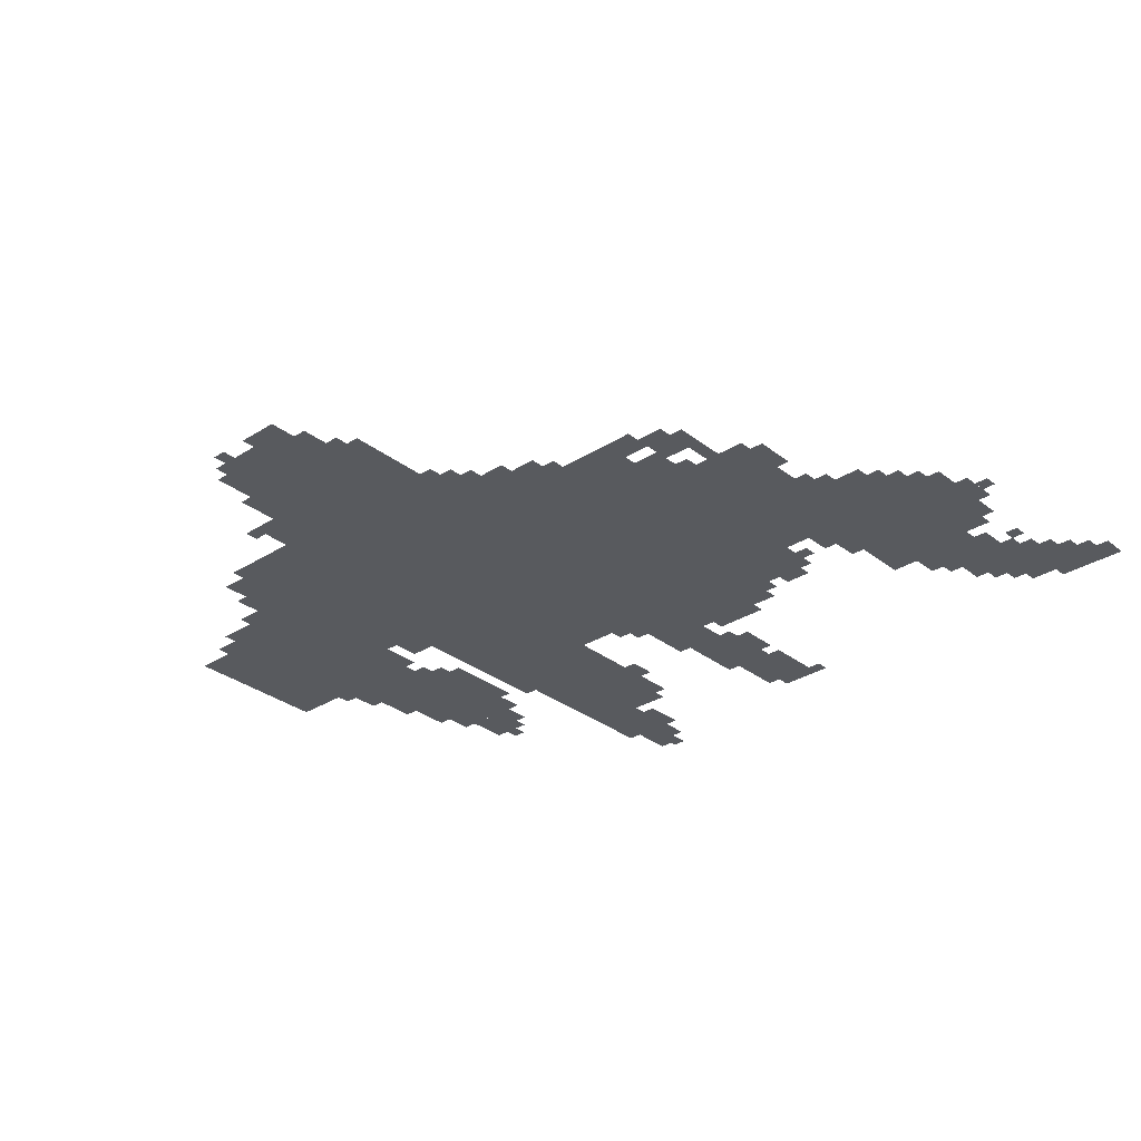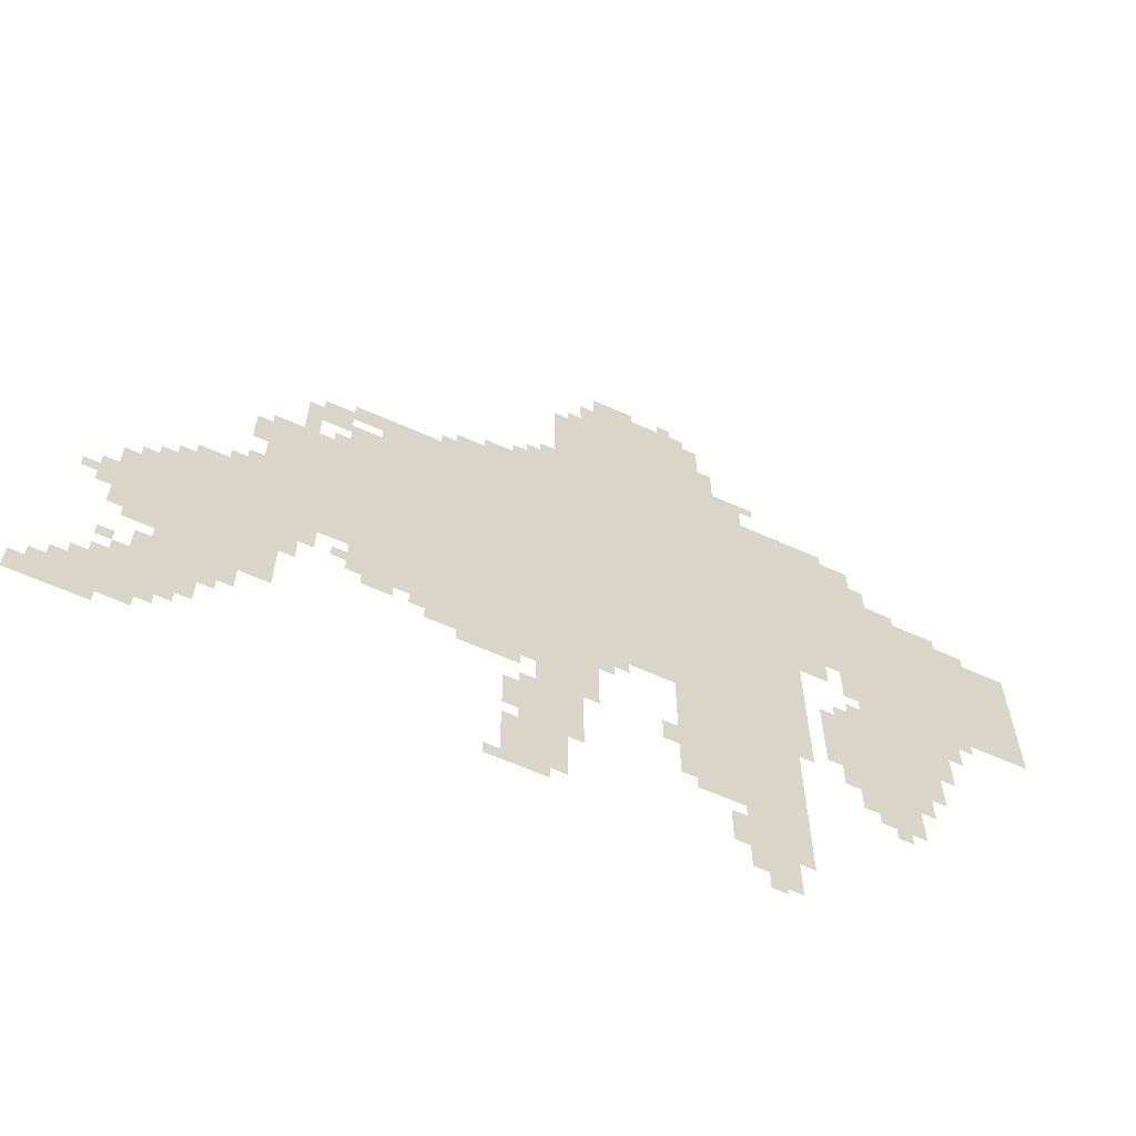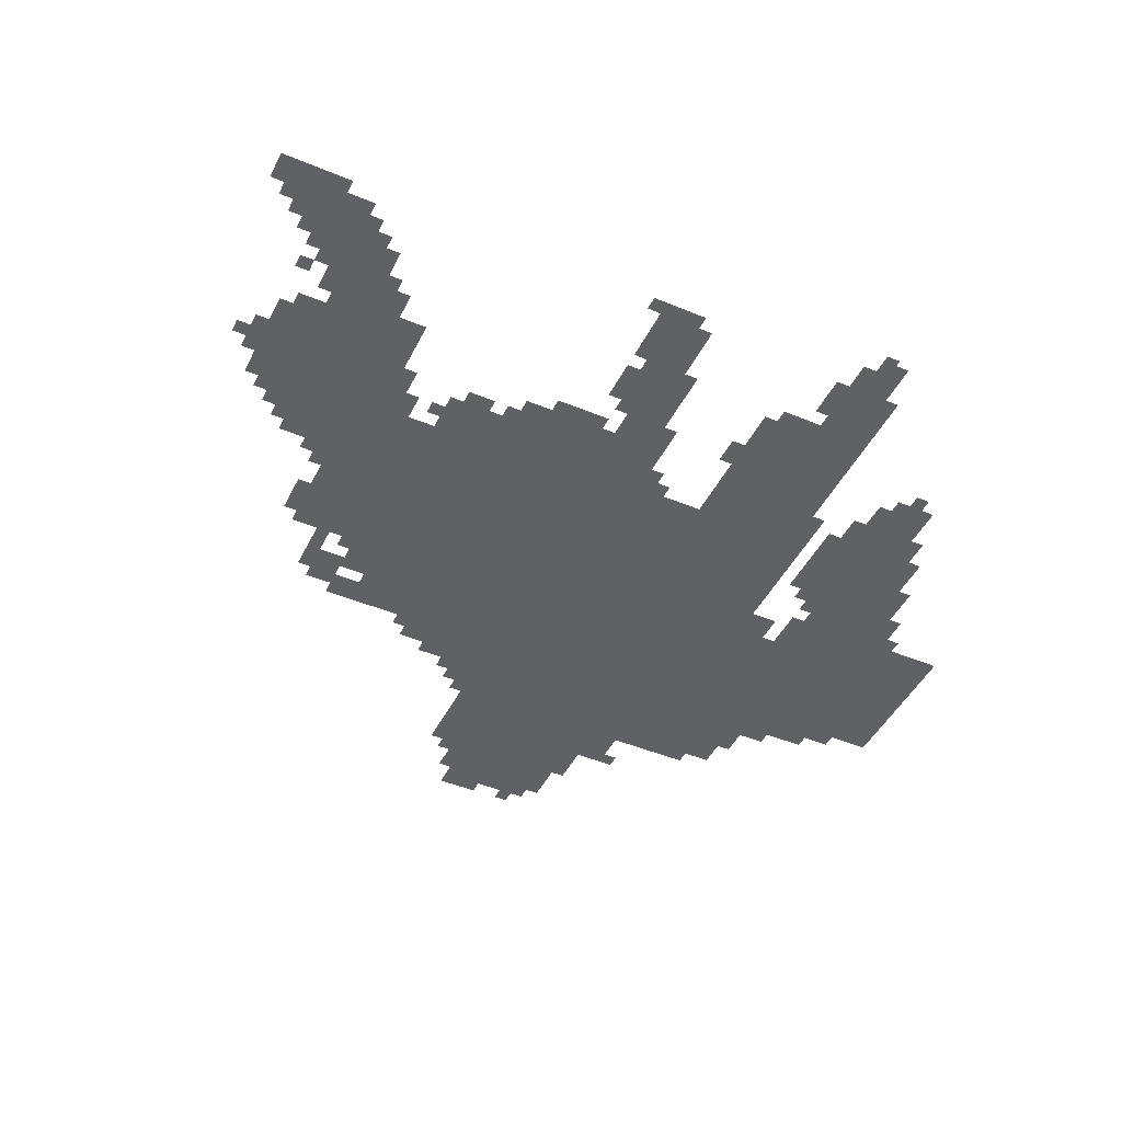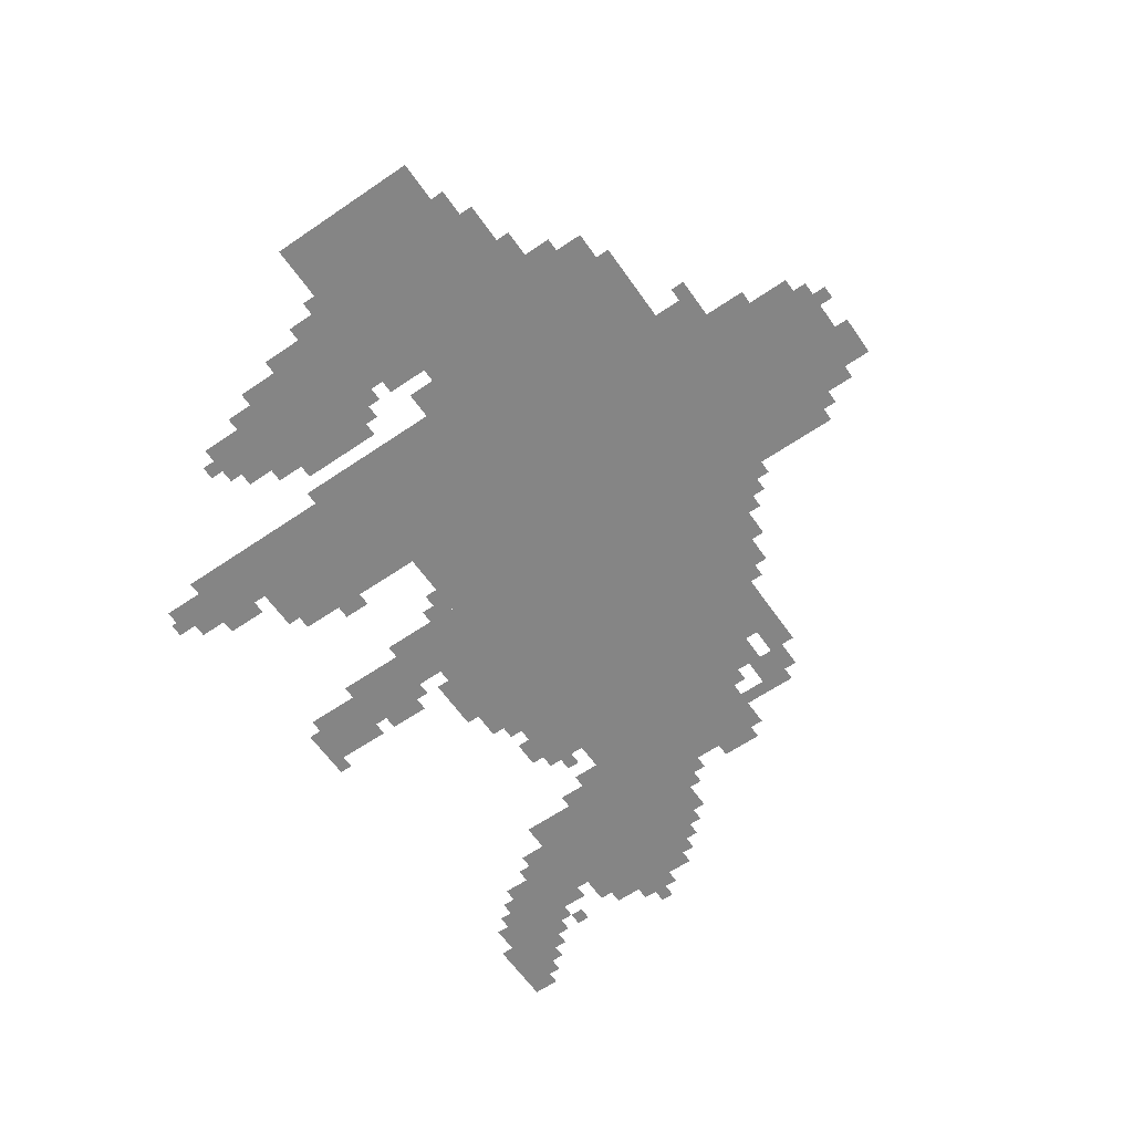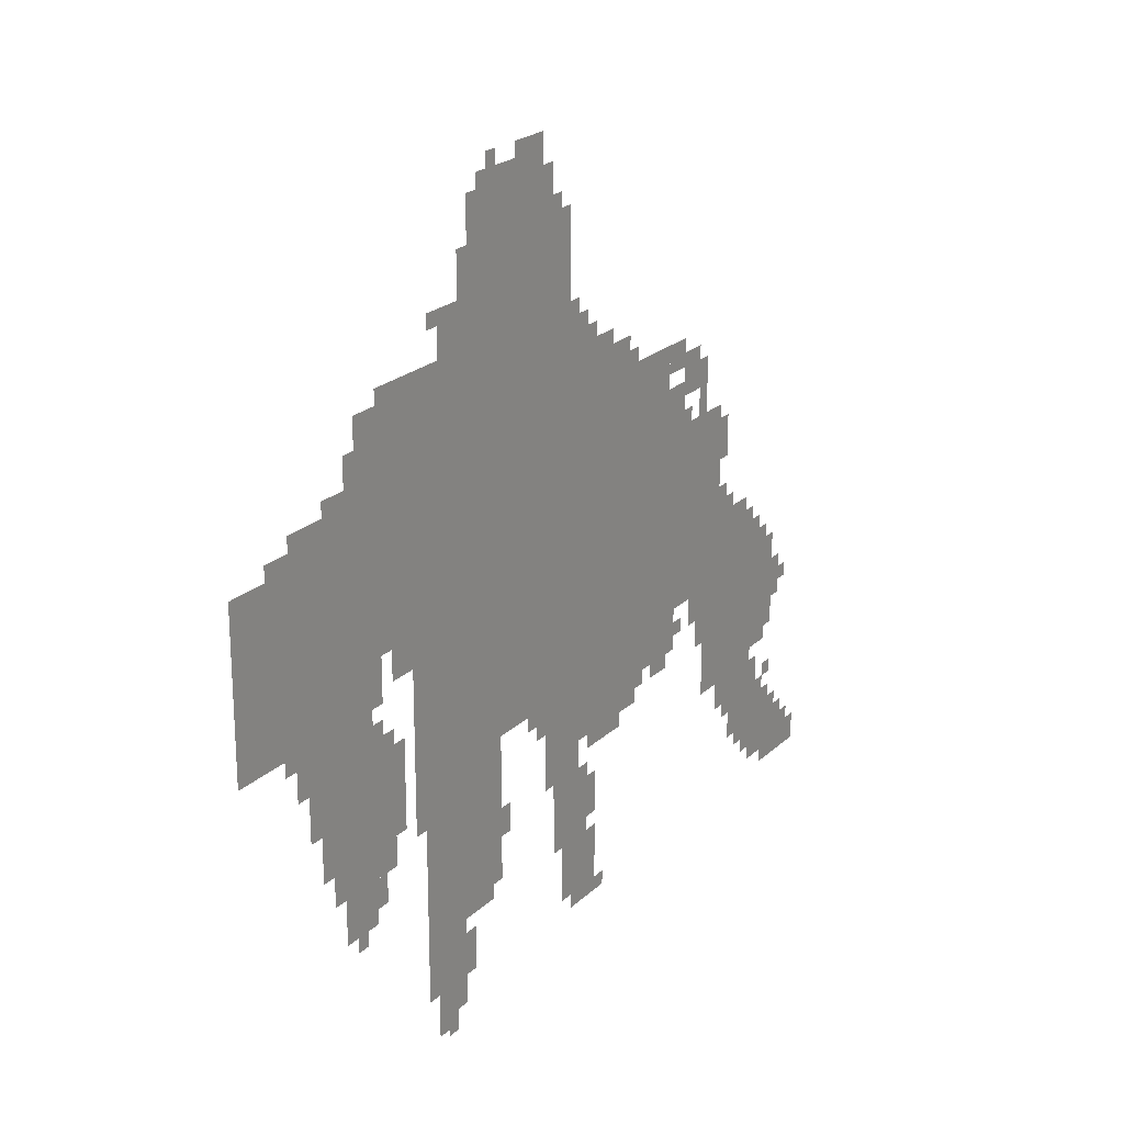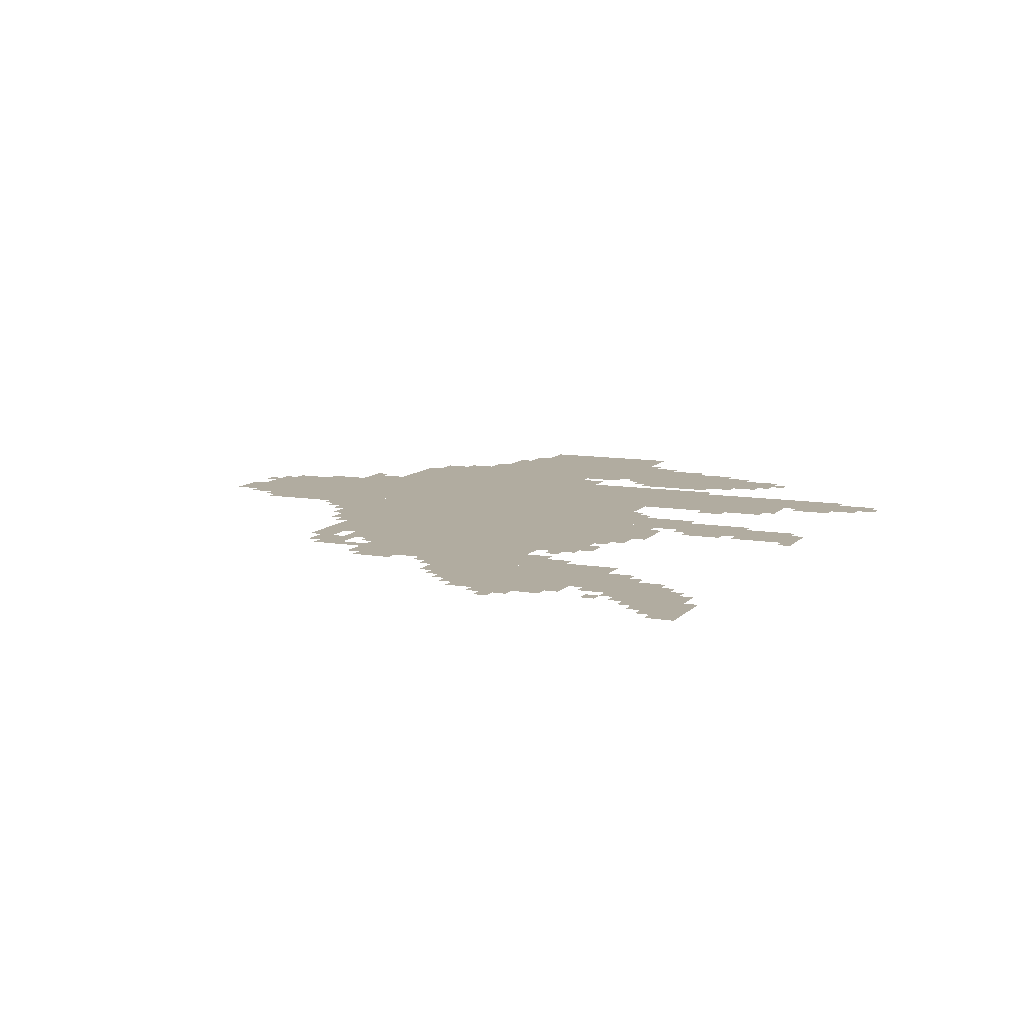
<metadata>
{"format":"obj","ext":"obj","renderer":"f3d","projection":"perspective","resolution":1024,"background":"white","views":[{"elev":-30.9,"azim":-137.8,"up":"+Z"},{"elev":-62.7,"azim":-24.4,"up":"+Y"},{"elev":-45.8,"azim":-25.5,"up":"+Z"},{"elev":-61.8,"azim":124.8,"up":"+Z"},{"elev":22.2,"azim":122.8,"up":"+Y"},{"elev":10.1,"azim":-66.3,"up":"+Z"}]}
</metadata>
<code>
g guogan_rw-mesh
v -896 591 0
v -896 1295 0
v -1280 1295 0
v -1280 591 0
v -512 591 0
v -512 1295 0
v -896 1295 0
v -896 591 0
v -1280 623 0
v -1280 1039 0
v -1664 1039 0
v -1664 623 0
v 0 815 0
v 0 1167 0
v -416 1167 0
v -416 815 0
v -672 1295 0
v -672 1615 0
v -1056 1615 0
v -1056 1295 0
v -544 271 0
v -544 591 0
v -800 591 0
v -800 271 0
v -256 463 0
v -256 751 0
v -448 751 0
v -448 463 0
v -1664 527 0
v -1664 751 0
v -1824 751 0
v -1824 527 0
v -1664 303 0
v -1664 527 0
v -1824 527 0
v -1824 303 0
v -1280 1039 0
v -1280 1231 0
v -1440 1231 0
v -1440 1039 0
v -736 1615 0
v -736 1743 0
v -960 1743 0
v -960 1615 0
v -416 911 0
v -416 1167 0
v -512 1167 0
v -512 911 0
v -416 1167 0
v -416 1423 0
v -512 1423 0
v -512 1167 0
v -1824 431 0
v -1824 655 0
v -1920 655 0
v -1920 431 0
v -544 111 0
v -544 271 0
v -672 271 0
v -672 111 0
v -512 1295 0
v -512 1423 0
v -672 1423 0
v -672 1295 0
v -928 527 0
v -928 591 0
v -1216 591 0
v -1216 527 0
v -1760 175 0
v -1760 303 0
v -1888 303 0
v -1888 175 0
v -1024 111 0
v -1024 239 0
v -1152 239 0
v -1152 111 0
v -1216 527 0
v -1216 591 0
v -1472 591 0
v -1472 527 0
v -992 367 0
v -992 527 0
v -1088 527 0
v -1088 367 0
v -992 239 0
v -992 367 0
v -1088 367 0
v -1088 239 0
v -1888 79 0
v -1888 207 0
v -1984 207 0
v -1984 79 0
v -288 367 0
v -288 463 0
v -384 463 0
v -384 367 0
v -192 623 0
v -192 751 0
v -256 751 0
v -256 623 0
v -1088 463 0
v -1088 527 0
v -1216 527 0
v -1216 463 0
v -160 751 0
v -160 815 0
v -288 815 0
v -288 751 0
v -288 1167 0
v -288 1231 0
v -416 1231 0
v -416 1167 0
v -1600 495 0
v -1600 623 0
v -1664 623 0
v -1664 495 0
v -160 1167 0
v -160 1231 0
v -288 1231 0
v -288 1167 0
v -1600 367 0
v -1600 495 0
v -1664 495 0
v -1664 367 0
v -1056 1295 0
v -1056 1391 0
v -1120 1391 0
v -1120 1295 0
v -1504 1103 0
v -1504 1199 0
v -1568 1199 0
v -1568 1103 0
v -576 15 0
v -576 111 0
v -640 111 0
v -640 15 0
v -1088 271 0
v -1088 367 0
v -1152 367 0
v -1152 271 0
v -1440 1039 0
v -1440 1135 0
v -1504 1135 0
v -1504 1039 0
v -1216 463 0
v -1216 527 0
v -1312 527 0
v -1312 463 0
v -288 751 0
v -288 815 0
v -384 815 0
v -384 751 0
v -352 1295 0
v -352 1391 0
v -416 1391 0
v -416 1295 0
v -608 1423 0
v -608 1519 0
v -672 1519 0
v -672 1423 0
v -352 1231 0
v -352 1295 0
v -416 1295 0
v -416 1231 0
v -448 847 0
v -448 911 0
v -512 911 0
v -512 847 0
v -1440 1167 0
v -1440 1231 0
v -1504 1231 0
v -1504 1167 0
v -1984 79 0
v -1984 143 0
v -2047 143 0
v -2047 79 0
v -1824 111 0
v -1824 175 0
v -1888 175 0
v -1888 111 0
v -1664 751 0
v -1664 815 0
v -1728 815 0
v -1728 751 0
v -1536 559 0
v -1536 623 0
v -1600 623 0
v -1600 559 0
v -1376 591 0
v -1376 623 0
v -1472 623 0
v -1472 591 0
v -448 527 0
v -448 623 0
v -480 623 0
v -480 527 0
v -1280 591 0
v -1280 623 0
v -1376 623 0
v -1376 591 0
v -448 623 0
v -448 719 0
v -480 719 0
v -480 623 0
v -1728 751 0
v -1728 783 0
v -1792 783 0
v -1792 751 0
v -96 1167 0
v -96 1199 0
v -160 1199 0
v -160 1167 0
v -256 1231 0
v -256 1263 0
v -320 1263 0
v -320 1231 0
v -672 143 0
v -672 207 0
v -704 207 0
v -704 143 0
v -512 527 0
v -512 591 0
v -544 591 0
v -544 527 0
v -224 559 0
v -224 623 0
v -256 623 0
v -256 559 0
v -1920 527 0
v -1920 591 0
v -1952 591 0
v -1952 527 0
v -672 239 0
v -672 271 0
v -736 271 0
v -736 239 0
v -1728 239 0
v -1728 303 0
v -1760 303 0
v -1760 239 0
v -1824 303 0
v -1824 367 0
v -1856 367 0
v -1856 303 0
v -1824 399 0
v -1824 431 0
v -1888 431 0
v -1888 399 0
v -640 47 0
v -640 111 0
v -672 111 0
v -672 47 0
v -1888 207 0
v -1888 271 0
v -1920 271 0
v -1920 207 0
v -800 367 0
v -800 431 0
v -832 431 0
v -832 367 0
v -1568 495 0
v -1568 559 0
v -1600 559 0
v -1600 495 0
v -1824 655 0
v -1824 719 0
v -1856 719 0
v -1856 655 0
v -384 399 0
v -384 463 0
v -416 463 0
v -416 399 0
v -1376 495 0
v -1376 527 0
v -1440 527 0
v -1440 495 0
v -1664 943 0
v -1664 1007 0
v -1696 1007 0
v -1696 943 0
v -960 463 0
v -960 527 0
v -992 527 0
v -992 463 0
v -960 399 0
v -960 463 0
v -992 463 0
v -992 399 0
v -1568 1039 0
v -1568 1103 0
v -1600 1103 0
v -1600 1039 0
v -960 1647 0
v -960 1711 0
v -992 1711 0
v -992 1647 0
v -704 1647 0
v -704 1711 0
v -736 1711 0
v -736 1647 0
v -1120 79 0
v -1120 111 0
v -1184 111 0
v -1184 79 0
v -1056 79 0
v -1056 111 0
v -1120 111 0
v -1120 79 0
v -1120 431 0
v -1120 463 0
v -1184 463 0
v -1184 431 0
v -864 1743 0
v -864 1775 0
v -928 1775 0
v -928 1743 0
v -1184 431 0
v -1184 463 0
v -1248 463 0
v -1248 431 0
v -1120 1295 0
v -1120 1327 0
v -1184 1327 0
v -1184 1295 0
v -320 1263 0
v -320 1327 0
v -352 1327 0
v -352 1263 0
v -1568 1103 0
v -1568 1167 0
v -1600 1167 0
v -1600 1103 0
v -1472 559 0
v -1472 591 0
v -1504 591 0
v -1504 559 0
v -128 783 0
v -128 815 0
v -160 815 0
v -160 783 0
v -1664 815 0
v -1664 847 0
v -1696 847 0
v -1696 815 0
v -1856 655 0
v -1856 687 0
v -1888 687 0
v -1888 655 0
v -896 559 0
v -896 591 0
v -928 591 0
v -928 559 0
v -384 751 0
v -384 783 0
v -416 783 0
v -416 751 0
v -160 719 0
v -160 751 0
v -192 751 0
v -192 719 0
v -1920 207 0
v -1920 239 0
v -1952 239 0
v -1952 207 0
v -1088 239 0
v -1088 271 0
v -1120 271 0
v -1120 239 0
v -1792 143 0
v -1792 175 0
v -1824 175 0
v -1824 143 0
v -608 0 0
v -608 15 0
v -640 15 0
v -640 0 0
v -1984 143 0
v -1984 175 0
v -2016 175 0
v -2016 143 0
v -1696 271 0
v -1696 303 0
v -1728 303 0
v -1728 271 0
v -1312 495 0
v -1312 527 0
v -1344 527 0
v -1344 495 0
v -1952 527 0
v -1952 559 0
v -1984 559 0
v -1984 527 0
v -1088 367 0
v -1088 399 0
v -1120 399 0
v -1120 367 0
v -1888 303 0
v -1888 335 0
v -1920 335 0
v -1920 303 0
v -320 335 0
v -320 367 0
v -352 367 0
v -352 335 0
v -1504 1039 0
v -1504 1071 0
v -1536 1071 0
v -1536 1039 0
v -960 1615 0
v -960 1647 0
v -992 1647 0
v -992 1615 0
v -1728 207 0
v -1728 239 0
v -1760 239 0
v -1760 207 0
v -672 111 0
v -672 143 0
v -704 143 0
v -704 111 0
v -736 239 0
v -736 271 0
v -768 271 0
v -768 239 0
v -1920 495 0
v -1920 527 0
v -1952 527 0
v -1952 495 0
v -224 527 0
v -224 559 0
v -256 559 0
v -256 527 0
v -1184 1295 0
v -1184 1327 0
v -1216 1327 0
v -1216 1295 0
v -320 1231 0
v -320 1263 0
v -352 1263 0
v -352 1231 0
v -512 495 0
v -512 527 0
v -544 527 0
v -544 495 0
v -1056 1391 0
v -1056 1423 0
v -1088 1423 0
v -1088 1391 0
v -576 1487 0
v -576 1519 0
v -608 1519 0
v -608 1487 0
v -1280 1231 0
v -1280 1263 0
v -1312 1263 0
v -1312 1231 0
v -1120 1327 0
v -1120 1359 0
v -1152 1359 0
v -1152 1327 0
v -992 1615 0
v -992 1647 0
v -1024 1647 0
v -1024 1615 0
v -928 1743 0
v -928 1775 0
v -960 1775 0
v -960 1743 0
v -704 1615 0
v -704 1647 0
v -736 1647 0
v -736 1615 0
v -768 1743 0
v -768 1775 0
v -800 1775 0
v -800 1743 0
v -1664 911 0
v -1664 943 0
v -1696 943 0
v -1696 911 0
g guogan_rw-mesh_0
f 3 2 1
f 1 4 3
f 7 6 5
f 5 8 7
f 11 10 9
f 9 12 11
f 15 14 13
f 13 16 15
f 19 18 17
f 17 20 19
f 23 22 21
f 21 24 23
f 27 26 25
f 25 28 27
f 31 30 29
f 29 32 31
f 35 34 33
f 33 36 35
f 39 38 37
f 37 40 39
f 43 42 41
f 41 44 43
f 47 46 45
f 45 48 47
f 51 50 49
f 49 52 51
f 55 54 53
f 53 56 55
f 59 58 57
f 57 60 59
f 63 62 61
f 61 64 63
f 67 66 65
f 65 68 67
f 71 70 69
f 69 72 71
f 75 74 73
f 73 76 75
f 79 78 77
f 77 80 79
f 83 82 81
f 81 84 83
f 87 86 85
f 85 88 87
f 91 90 89
f 89 92 91
f 95 94 93
f 93 96 95
f 99 98 97
f 97 100 99
f 103 102 101
f 101 104 103
f 107 106 105
f 105 108 107
f 111 110 109
f 109 112 111
f 115 114 113
f 113 116 115
f 119 118 117
f 117 120 119
f 123 122 121
f 121 124 123
f 127 126 125
f 125 128 127
f 131 130 129
f 129 132 131
f 135 134 133
f 133 136 135
f 139 138 137
f 137 140 139
f 143 142 141
f 141 144 143
f 147 146 145
f 145 148 147
f 151 150 149
f 149 152 151
f 155 154 153
f 153 156 155
f 159 158 157
f 157 160 159
f 163 162 161
f 161 164 163
f 167 166 165
f 165 168 167
f 171 170 169
f 169 172 171
f 175 174 173
f 173 176 175
f 179 178 177
f 177 180 179
f 183 182 181
f 181 184 183
f 187 186 185
f 185 188 187
f 191 190 189
f 189 192 191
f 195 194 193
f 193 196 195
f 199 198 197
f 197 200 199
f 203 202 201
f 201 204 203
f 207 206 205
f 205 208 207
f 211 210 209
f 209 212 211
f 215 214 213
f 213 216 215
f 219 218 217
f 217 220 219
f 223 222 221
f 221 224 223
f 227 226 225
f 225 228 227
f 231 230 229
f 229 232 231
f 235 234 233
f 233 236 235
f 239 238 237
f 237 240 239
f 243 242 241
f 241 244 243
f 247 246 245
f 245 248 247
f 251 250 249
f 249 252 251
f 255 254 253
f 253 256 255
f 259 258 257
f 257 260 259
f 263 262 261
f 261 264 263
f 267 266 265
f 265 268 267
f 271 270 269
f 269 272 271
f 275 274 273
f 273 276 275
f 279 278 277
f 277 280 279
f 283 282 281
f 281 284 283
f 287 286 285
f 285 288 287
f 291 290 289
f 289 292 291
f 295 294 293
f 293 296 295
f 299 298 297
f 297 300 299
f 303 302 301
f 301 304 303
f 307 306 305
f 305 308 307
f 311 310 309
f 309 312 311
f 315 314 313
f 313 316 315
f 319 318 317
f 317 320 319
f 323 322 321
f 321 324 323
f 327 326 325
f 325 328 327
f 331 330 329
f 329 332 331
f 335 334 333
f 333 336 335
f 339 338 337
f 337 340 339
f 343 342 341
f 341 344 343
f 347 346 345
f 345 348 347
f 351 350 349
f 349 352 351
f 355 354 353
f 353 356 355
f 359 358 357
f 357 360 359
f 363 362 361
f 361 364 363
f 367 366 365
f 365 368 367
f 371 370 369
f 369 372 371
f 375 374 373
f 373 376 375
f 379 378 377
f 377 380 379
f 383 382 381
f 381 384 383
f 387 386 385
f 385 388 387
f 391 390 389
f 389 392 391
f 395 394 393
f 393 396 395
f 399 398 397
f 397 400 399
f 403 402 401
f 401 404 403
f 407 406 405
f 405 408 407
f 411 410 409
f 409 412 411
f 415 414 413
f 413 416 415
f 419 418 417
f 417 420 419
f 423 422 421
f 421 424 423
f 427 426 425
f 425 428 427
f 431 430 429
f 429 432 431
f 435 434 433
f 433 436 435
f 439 438 437
f 437 440 439
f 443 442 441
f 441 444 443
f 447 446 445
f 445 448 447
f 451 450 449
f 449 452 451
f 455 454 453
f 453 456 455
f 459 458 457
f 457 460 459
f 463 462 461
f 461 464 463
f 467 466 465
f 465 468 467
f 471 470 469
f 469 472 471
f 475 474 473
f 473 476 475
f 479 478 477
f 477 480 479

</code>
